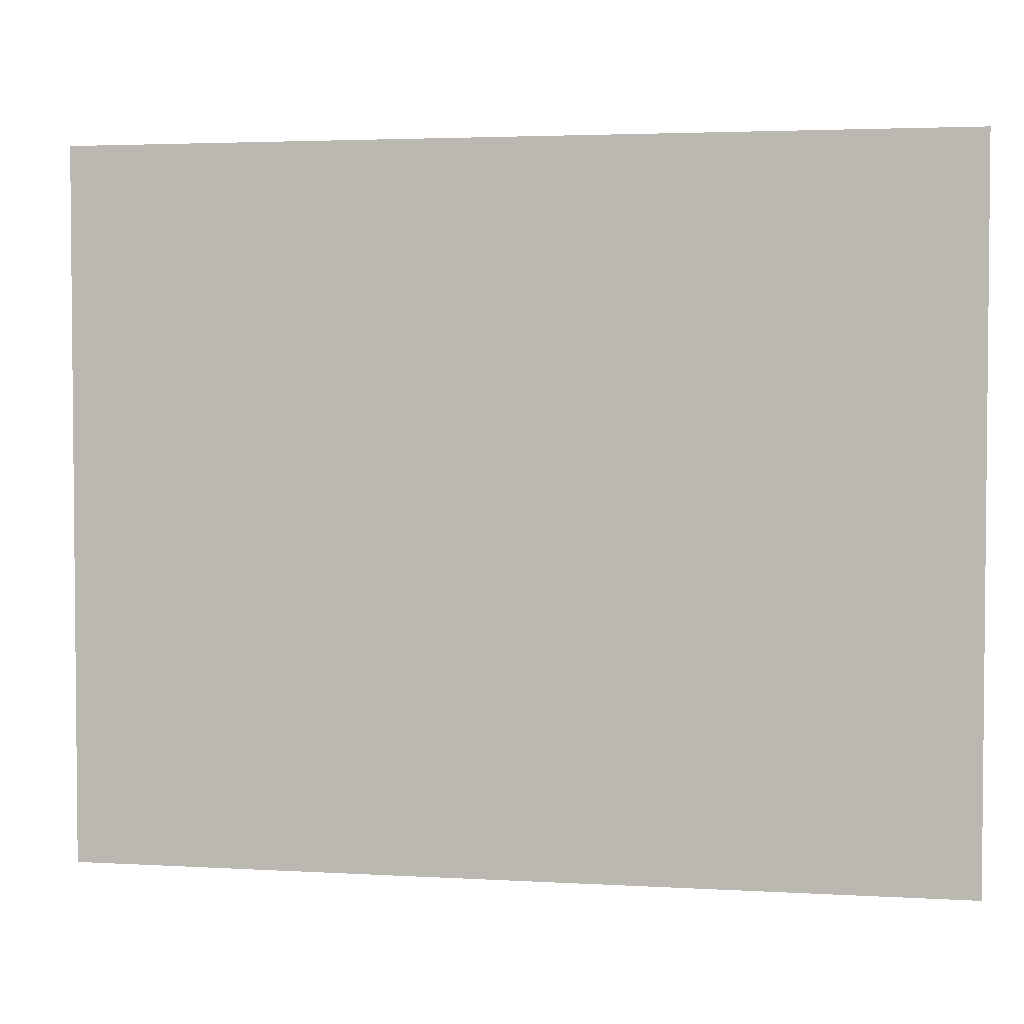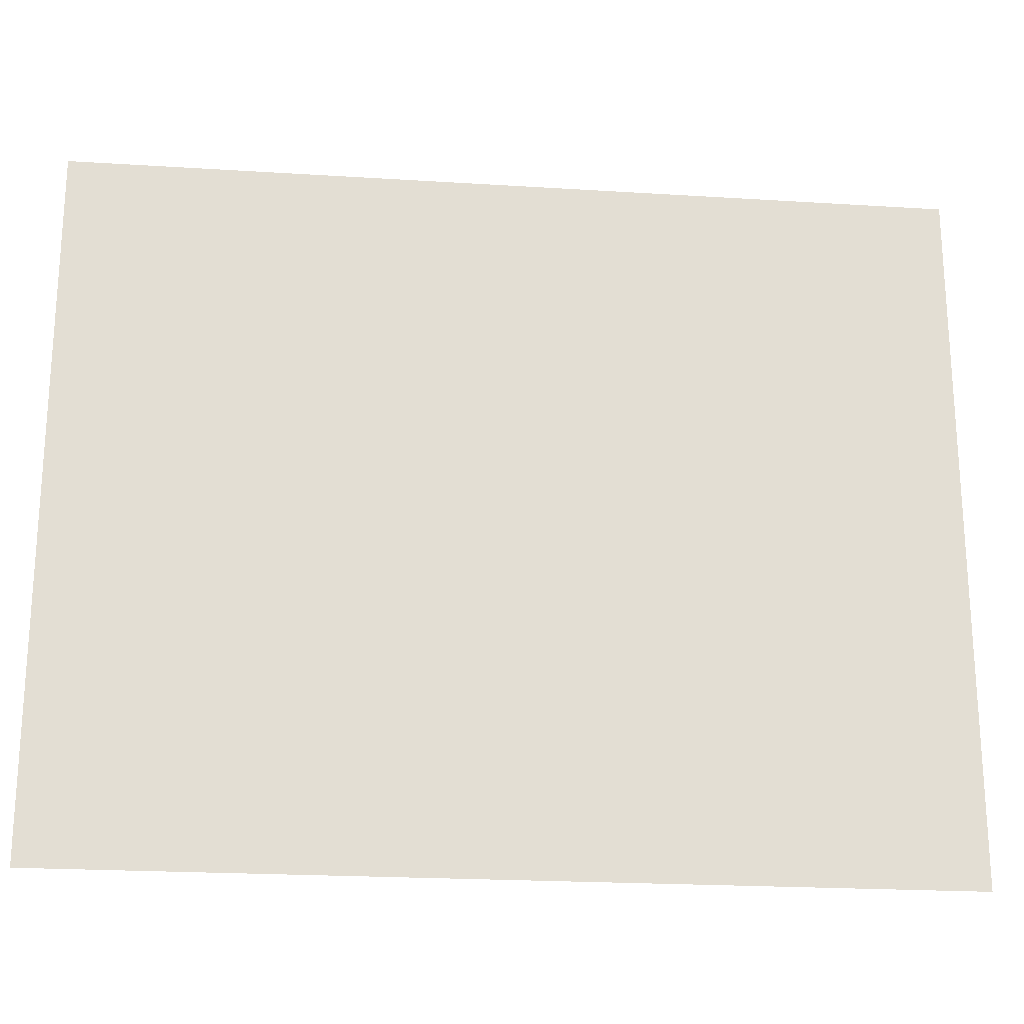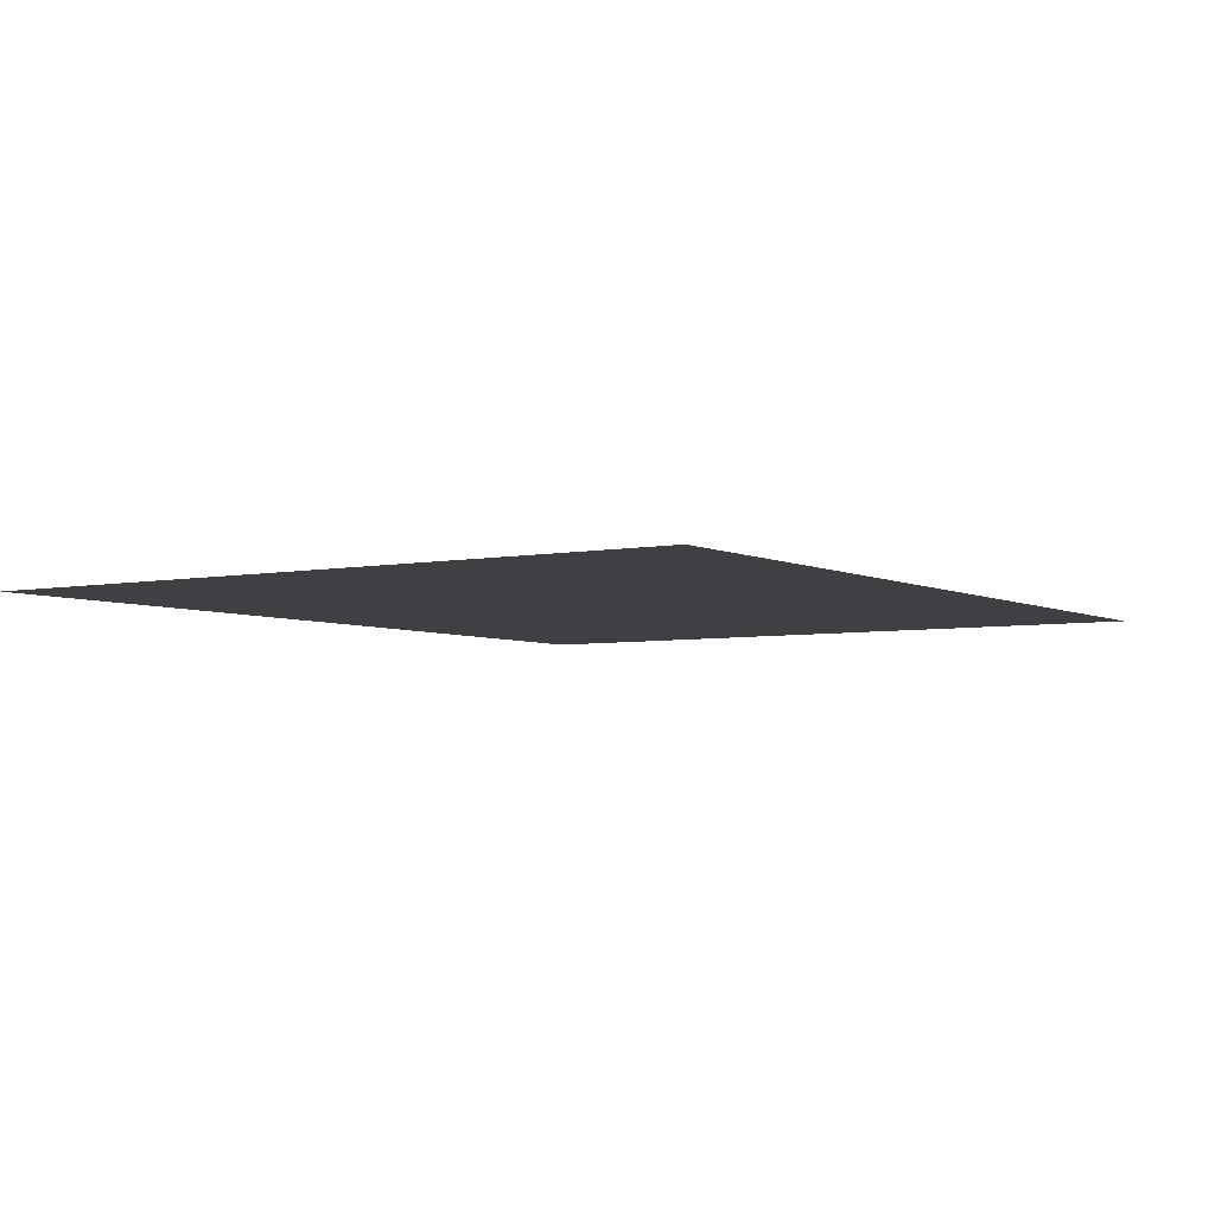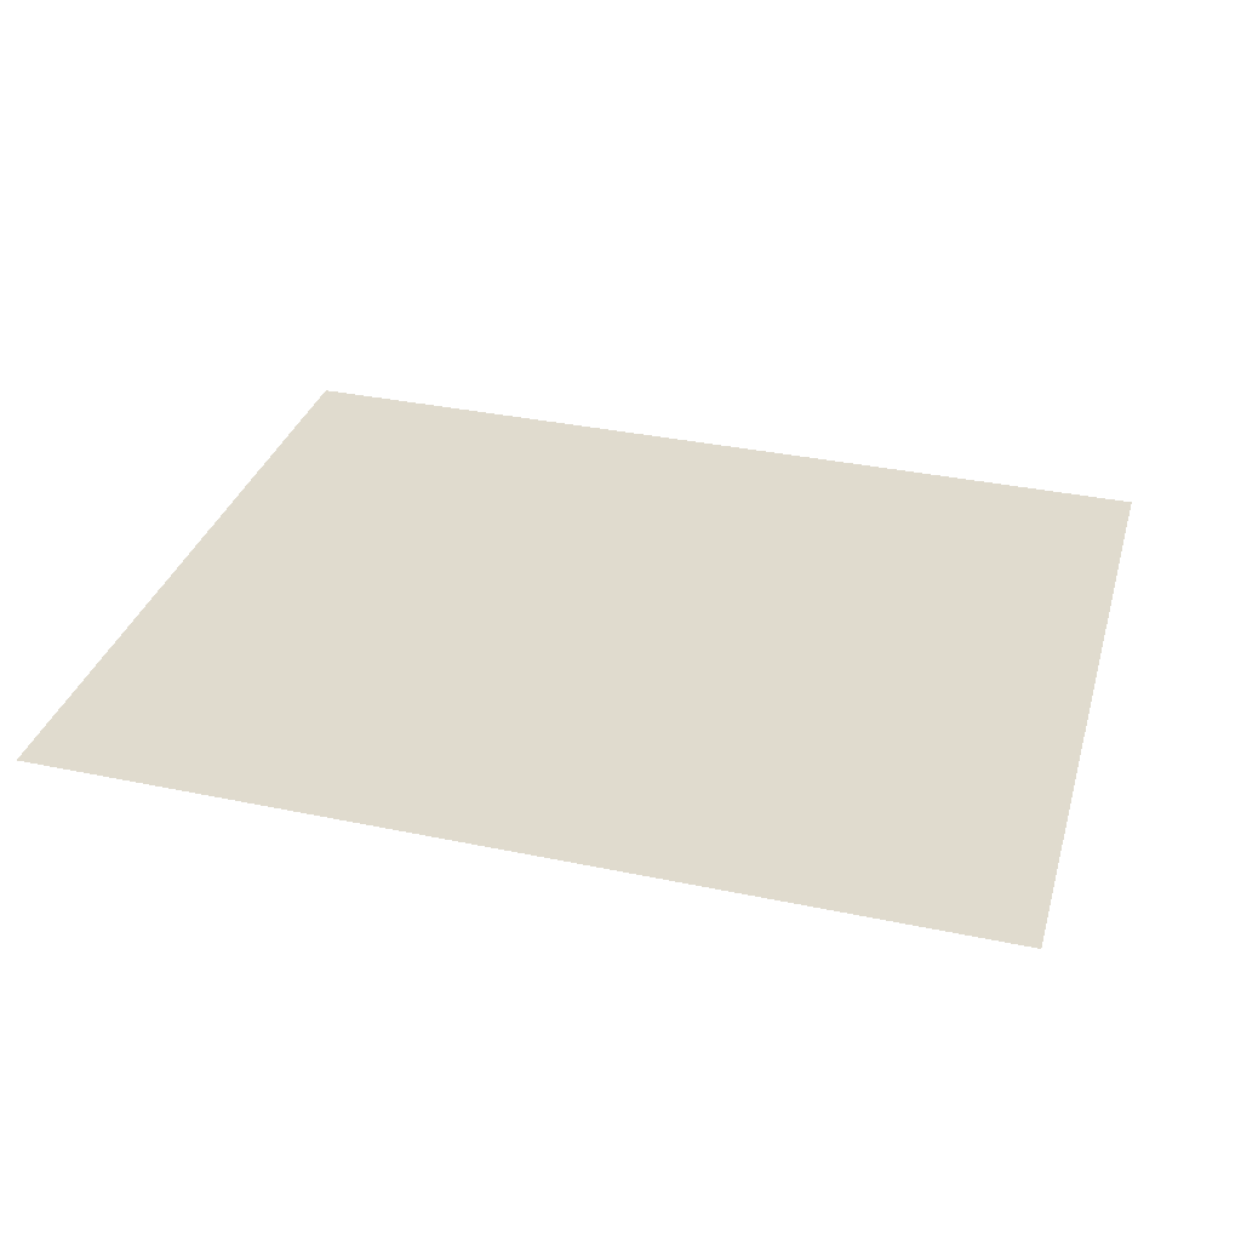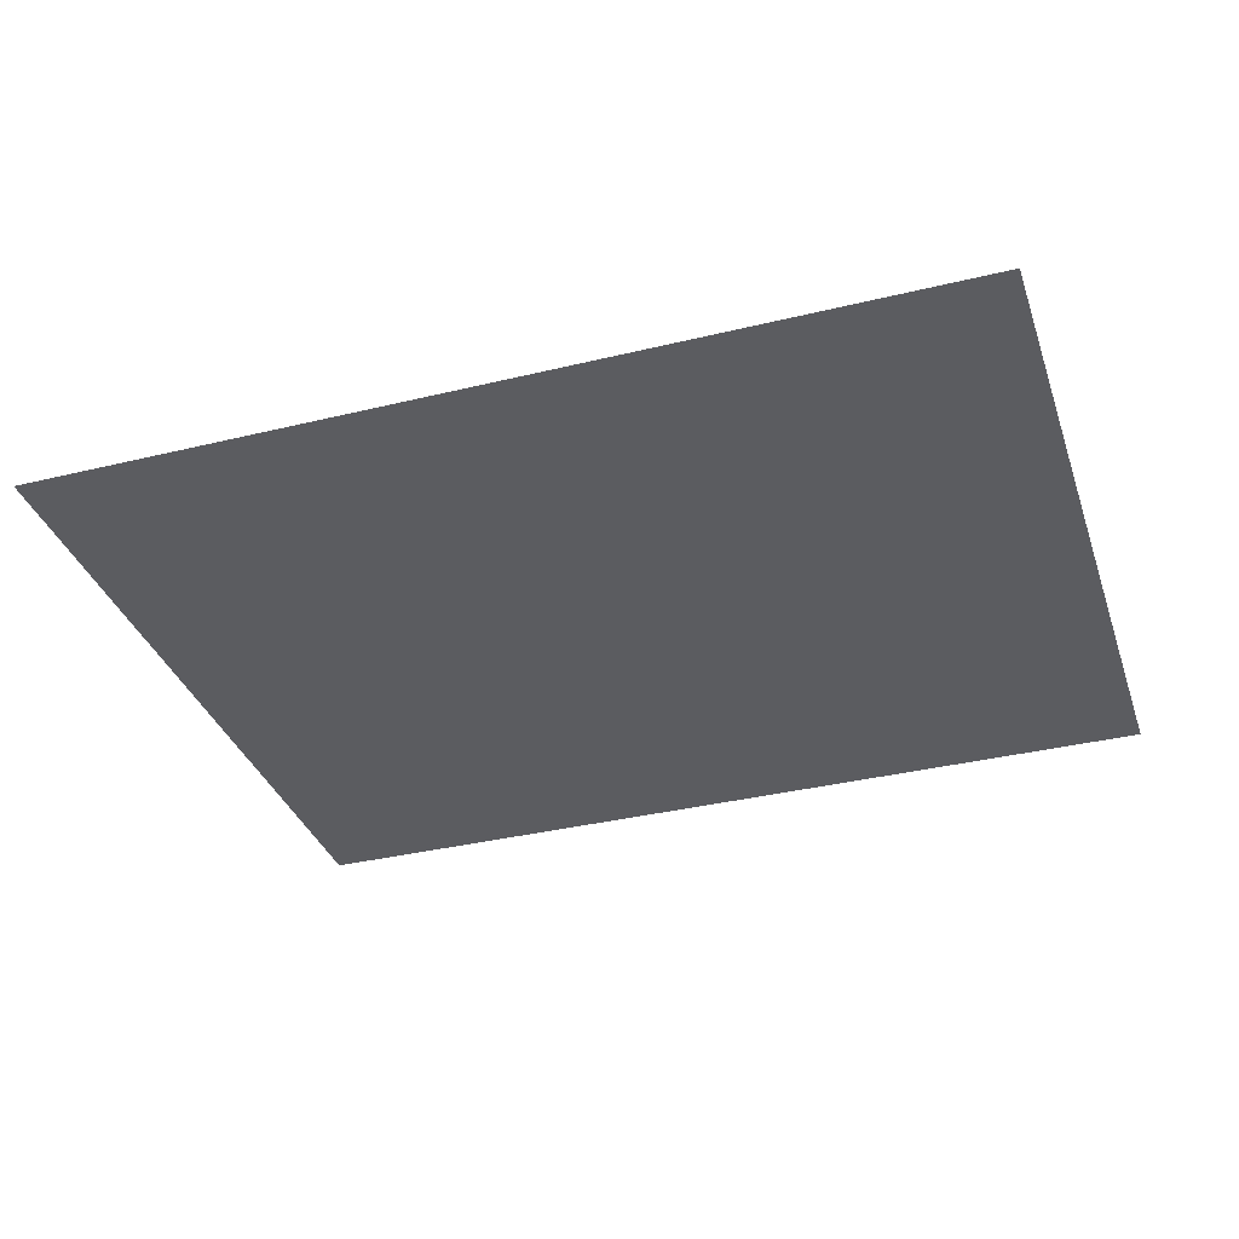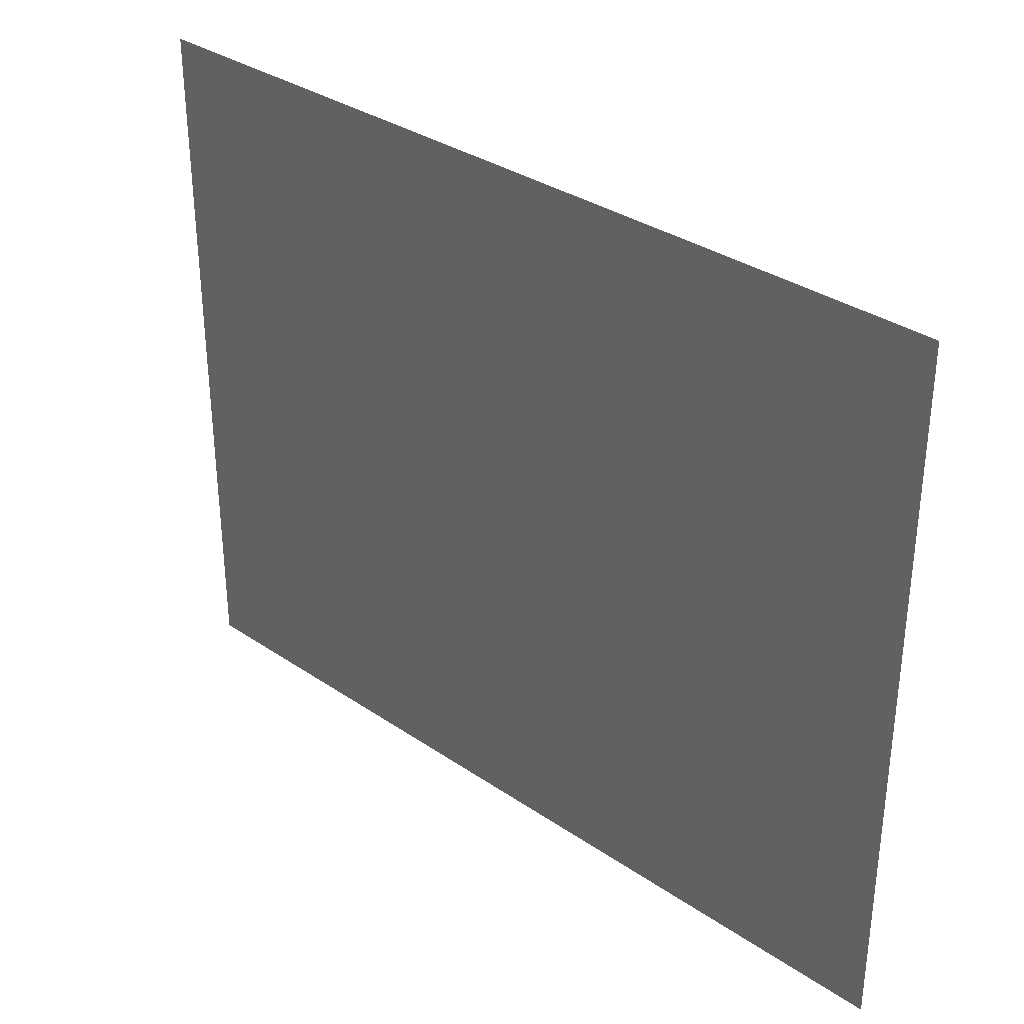
<metadata>
{"format":"obj","ext":"obj","renderer":"f3d","projection":"perspective","resolution":1024,"background":"white","views":[{"elev":3.2,"azim":11.3,"up":"+Y"},{"elev":-21.8,"azim":-6.3,"up":"+Y"},{"elev":-4.6,"azim":123.1,"up":"+Z"},{"elev":33.5,"azim":-164.0,"up":"+Z"},{"elev":-35.3,"azim":17.9,"up":"+Z"},{"elev":33.5,"azim":-137.1,"up":"+Y"}]}
</metadata>
<code>
v -1.746e-21 50.8 41.8
v 50.8 50.8 41.8
v 50.8 10.04 41.8
v 3.76e-21 10.04 41.8
f 2 1 4
f 2 4 3

</code>
